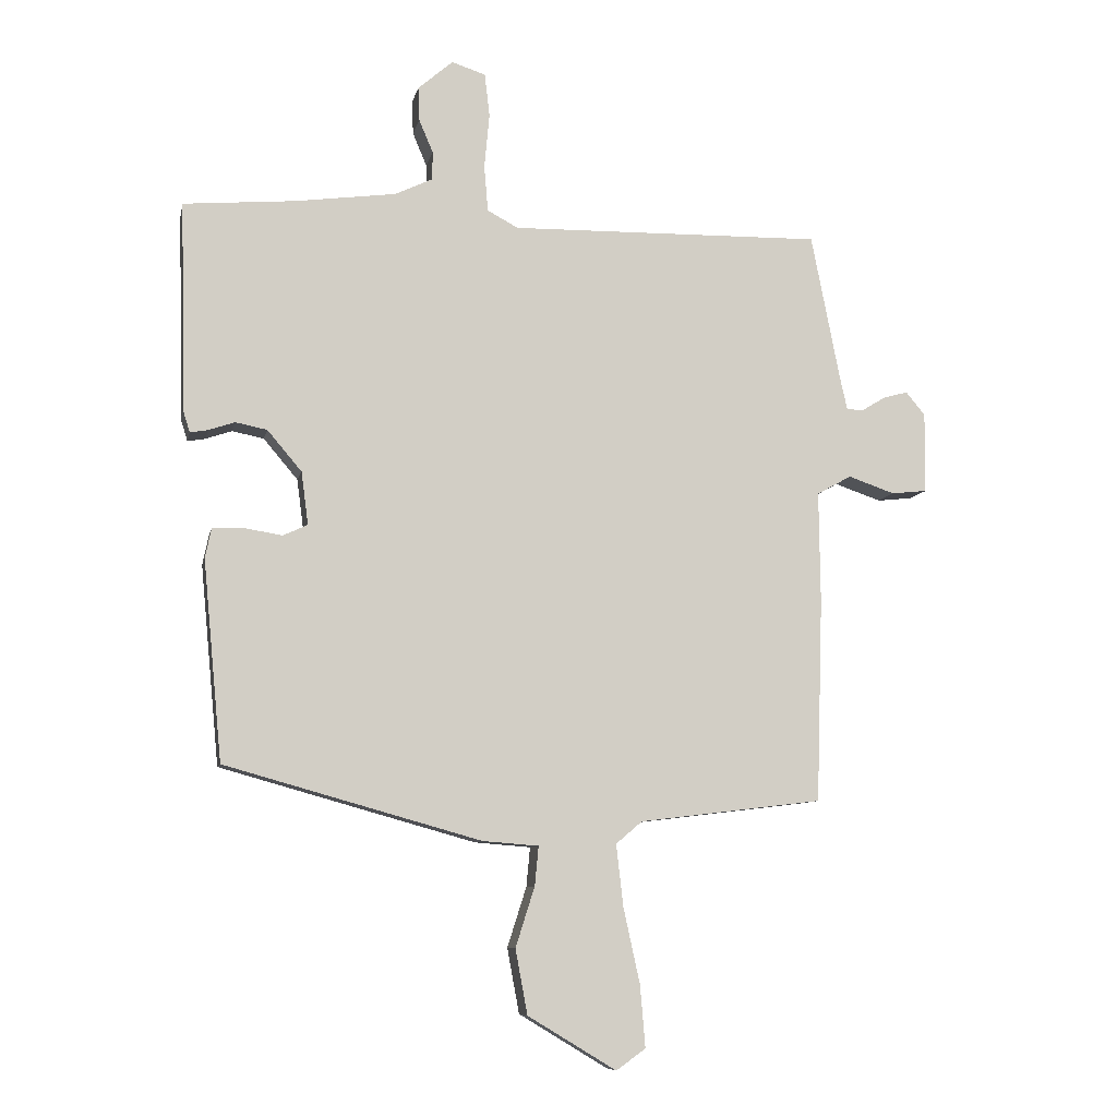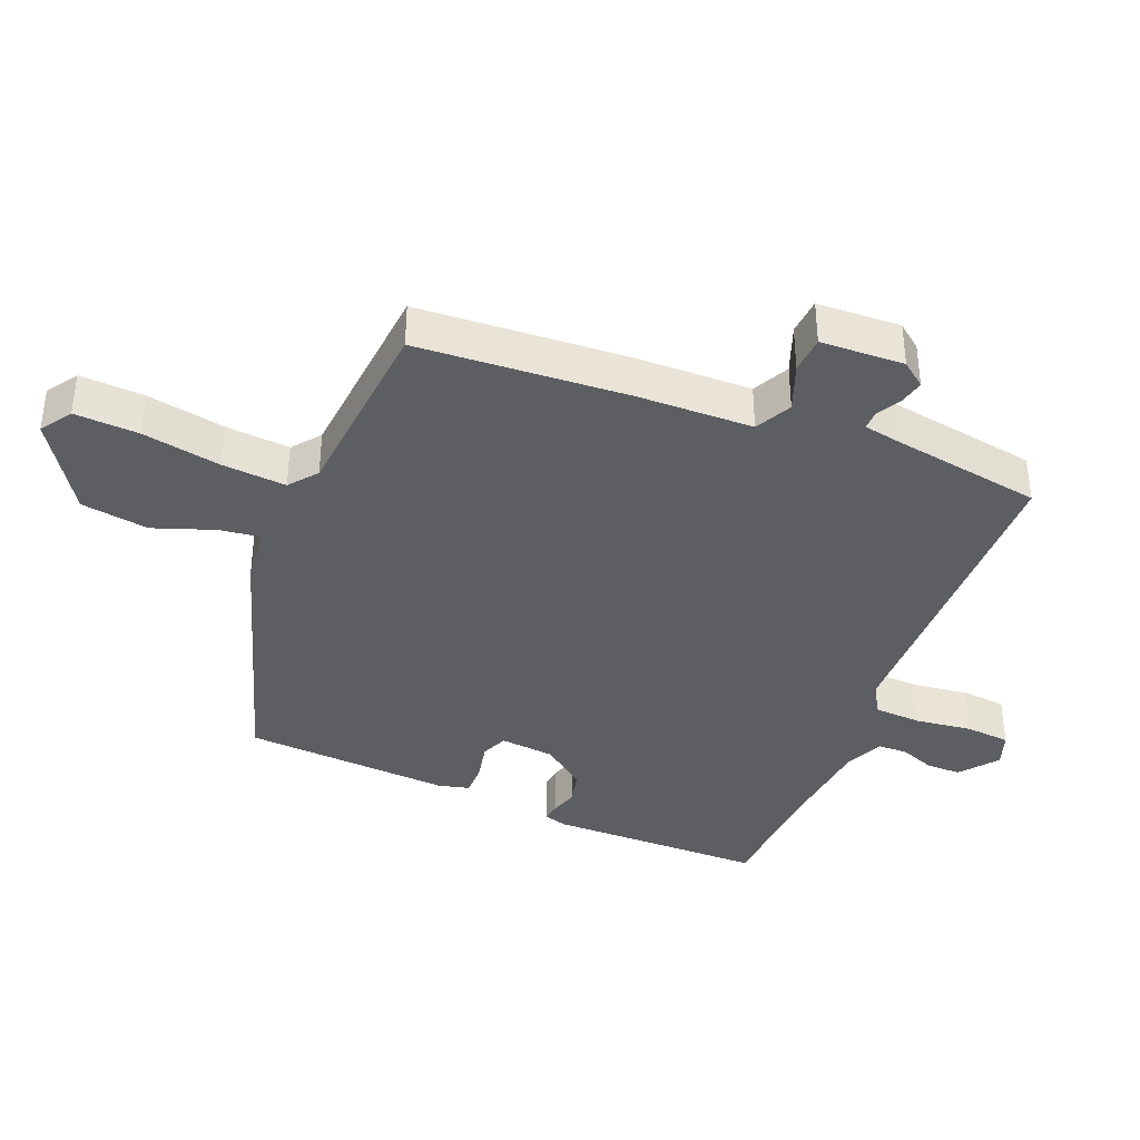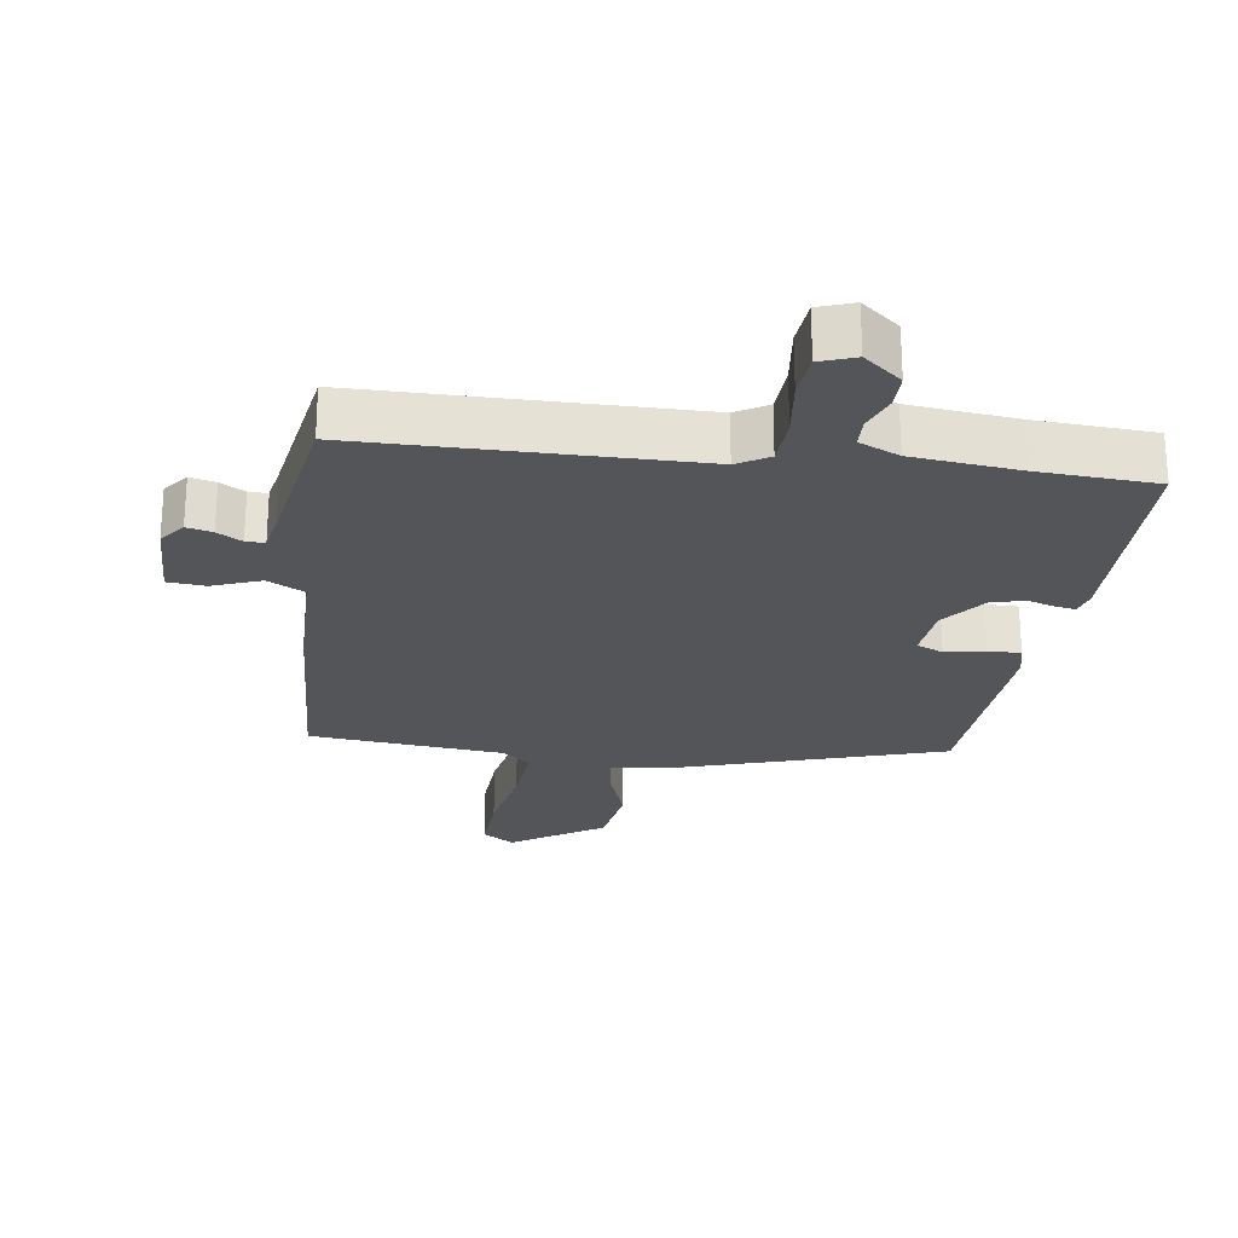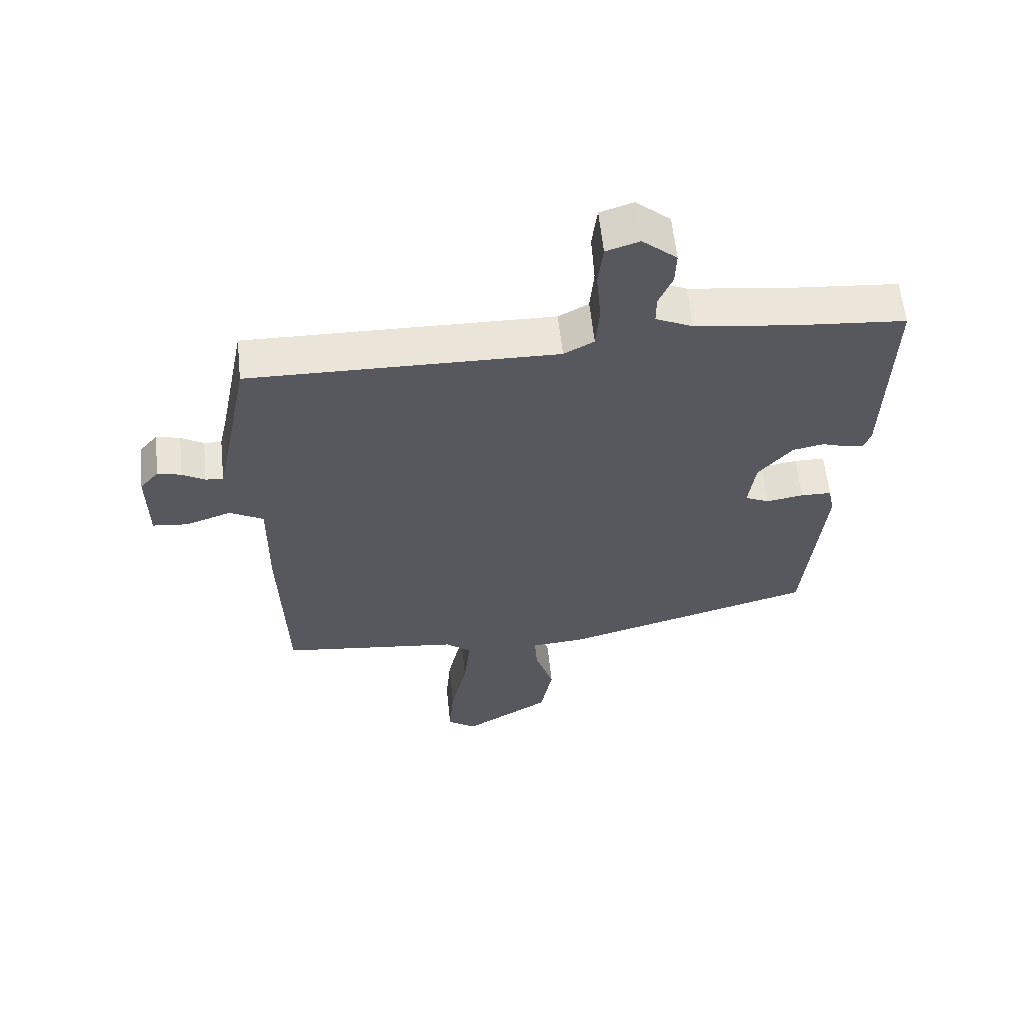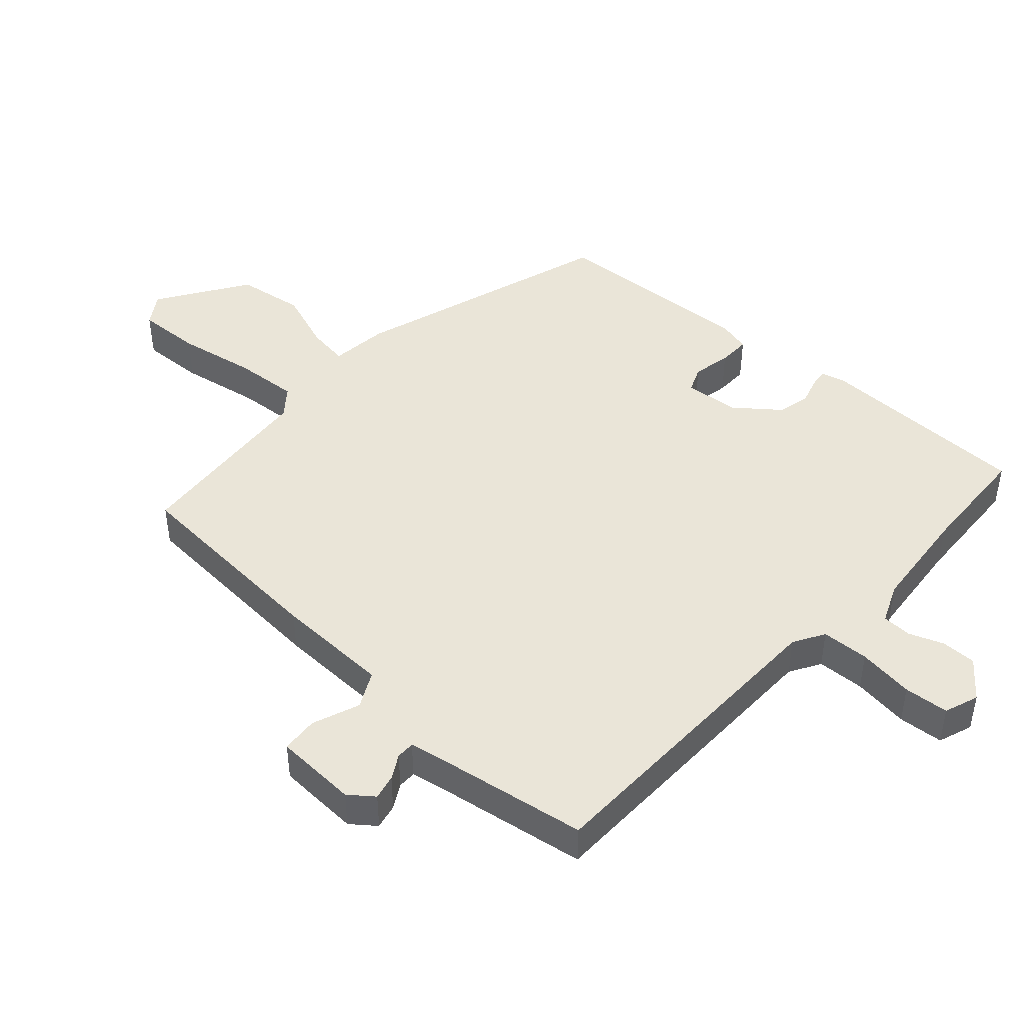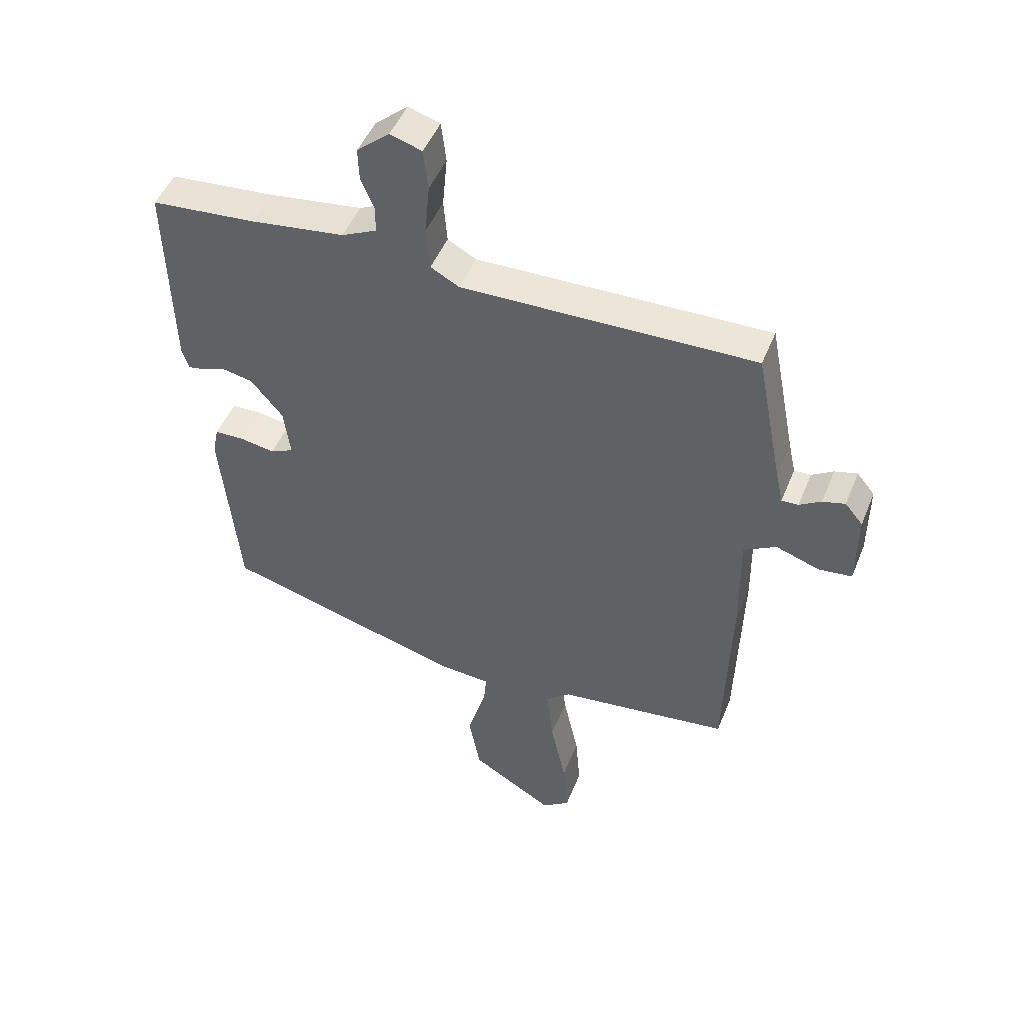
<metadata>
{"format":"obj","ext":"obj","renderer":"f3d","projection":"perspective","resolution":1024,"background":"white","views":[{"elev":-8.5,"azim":168.5,"up":"+Z"},{"elev":-38.4,"azim":-110.1,"up":"+Y"},{"elev":-24.6,"azim":-6.4,"up":"+Y"},{"elev":60.0,"azim":-6.0,"up":"+Z"},{"elev":45.4,"azim":-45.8,"up":"+Y"},{"elev":47.9,"azim":-158.6,"up":"+Z"}]}
</metadata>
<code>
v 0.349 0.07 0.513
v 0.525 0.07 0.498
v 0.517 0.07 0.17
v 0.506 0.07 0.135
v 0.478 0.07 0.14
v 0.437 0.07 0.154
v 0.387 0.07 0.144
v 0.333 0.07 0.08
v 0.322 0.07 -0.003
v 0.361 0.07 -0.021
v 0.42 0.07 -0.011
v 0.469 0.07 -0.012
v 0.479 0.07 -0.06
v 0.449 0.07 -0.374
v 0.046 0.07 -0.487
v -0.042 0.07 -0.494
v -0.036 0.07 -0.556
v -0.006 0.07 -0.65
v -0.025 0.07 -0.752
v -0.164 0.07 -0.836
v -0.21 0.07 -0.803
v -0.202 0.07 -0.706
v -0.176 0.07 -0.587
v -0.165 0.07 -0.49
v -0.206 0.07 -0.455
v -0.494 0.07 -0.42
v -0.504 0.07 -0.1
v -0.502 0.07 0.075
v -0.556 0.07 0.105
v -0.629 0.07 0.08
v -0.685 0.07 0.086
v -0.686 0.07 0.213
v -0.656 0.07 0.249
v -0.618 0.07 0.239
v -0.582 0.07 0.217
v -0.554 0.07 0.216
v -0.542 0.07 0.27
v -0.497 0.07 0.499
v -0.006 0.07 0.49
v 0.042 0.07 0.516
v 0.048 0.07 0.588
v 0.04 0.07 0.674
v 0.048 0.07 0.742
v 0.101 0.07 0.759
v 0.156 0.07 0.712
v 0.154 0.07 0.659
v 0.132 0.07 0.607
v 0.132 0.07 0.562
v 0.191 0.07 0.534
v 0.349 0 0.513
v 0.525 0 0.498
v 0.517 0 0.17
v 0.506 0 0.135
v 0.478 0 0.14
v 0.437 0 0.154
v 0.387 0 0.144
v 0.333 0 0.08
v 0.322 0 -0.003
v 0.361 0 -0.021
v 0.42 0 -0.011
v 0.469 0 -0.012
v 0.479 0 -0.06
v 0.449 0 -0.374
v 0.046 0 -0.487
v -0.042 0 -0.494
v -0.036 0 -0.556
v -0.006 0 -0.65
v -0.025 0 -0.752
v -0.164 0 -0.836
v -0.21 0 -0.803
v -0.202 0 -0.706
v -0.176 0 -0.587
v -0.165 0 -0.49
v -0.206 0 -0.455
v -0.494 0 -0.42
v -0.504 0 -0.1
v -0.502 0 0.075
v -0.556 0 0.105
v -0.629 0 0.08
v -0.685 0 0.086
v -0.686 0 0.213
v -0.656 0 0.249
v -0.618 0 0.239
v -0.582 0 0.217
v -0.554 0 0.216
v -0.542 0 0.27
v -0.497 0 0.499
v -0.006 0 0.49
v 0.042 0 0.516
v 0.048 0 0.588
v 0.04 0 0.674
v 0.048 0 0.742
v 0.101 0 0.759
v 0.156 0 0.712
v 0.154 0 0.659
v 0.132 0 0.607
v 0.132 0 0.562
v 0.191 0 0.534
f 44 45 46 47
f 44 47 48
f 41 42 43 44
f 40 41 44 48
f 39 40 48 49
f 37 38 39
f 36 37 39 49
f 32 33 34 35
f 32 35 36
f 29 30 31 32
f 28 29 32 36
f 25 26 27 28
f 24 25 28 36
f 20 21 22 23
f 20 23 24
f 17 18 19 20
f 16 17 20 24
f 10 11 12 13
f 10 13 14 15
f 3 4 5 6
f 1 2 3 6
f 1 6 7
f 49 1 7 8
f 9 10 15 16
f 16 24 36 49
f 8 9 16 49
f 96 95 94 93
f 97 96 93
f 93 92 91 90
f 97 93 90 89
f 98 97 89 88
f 88 87 86
f 98 88 86 85
f 84 83 82 81
f 85 84 81
f 81 80 79 78
f 85 81 78 77
f 77 76 75 74
f 85 77 74 73
f 72 71 70 69
f 73 72 69
f 69 68 67 66
f 73 69 66 65
f 62 61 60 59
f 64 63 62 59
f 55 54 53 52
f 55 52 51 50
f 56 55 50
f 57 56 50 98
f 65 64 59 58
f 98 85 73 65
f 98 65 58 57
f 1 50 51 2
f 2 51 52 3
f 3 52 53 4
f 4 53 54 5
f 5 54 55 6
f 6 55 56 7
f 7 56 57 8
f 8 57 58 9
f 9 58 59 10
f 10 59 60 11
f 11 60 61 12
f 12 61 62 13
f 13 62 63 14
f 14 63 64 15
f 15 64 65 16
f 16 65 66 17
f 17 66 67 18
f 18 67 68 19
f 19 68 69 20
f 20 69 70 21
f 21 70 71 22
f 22 71 72 23
f 23 72 73 24
f 24 73 74 25
f 25 74 75 26
f 26 75 76 27
f 27 76 77 28
f 28 77 78 29
f 29 78 79 30
f 30 79 80 31
f 31 80 81 32
f 32 81 82 33
f 33 82 83 34
f 34 83 84 35
f 35 84 85 36
f 36 85 86 37
f 37 86 87 38
f 38 87 88 39
f 39 88 89 40
f 40 89 90 41
f 41 90 91 42
f 42 91 92 43
f 43 92 93 44
f 44 93 94 45
f 45 94 95 46
f 46 95 96 47
f 47 96 97 48
f 48 97 98 49
f 49 98 50 1

</code>
